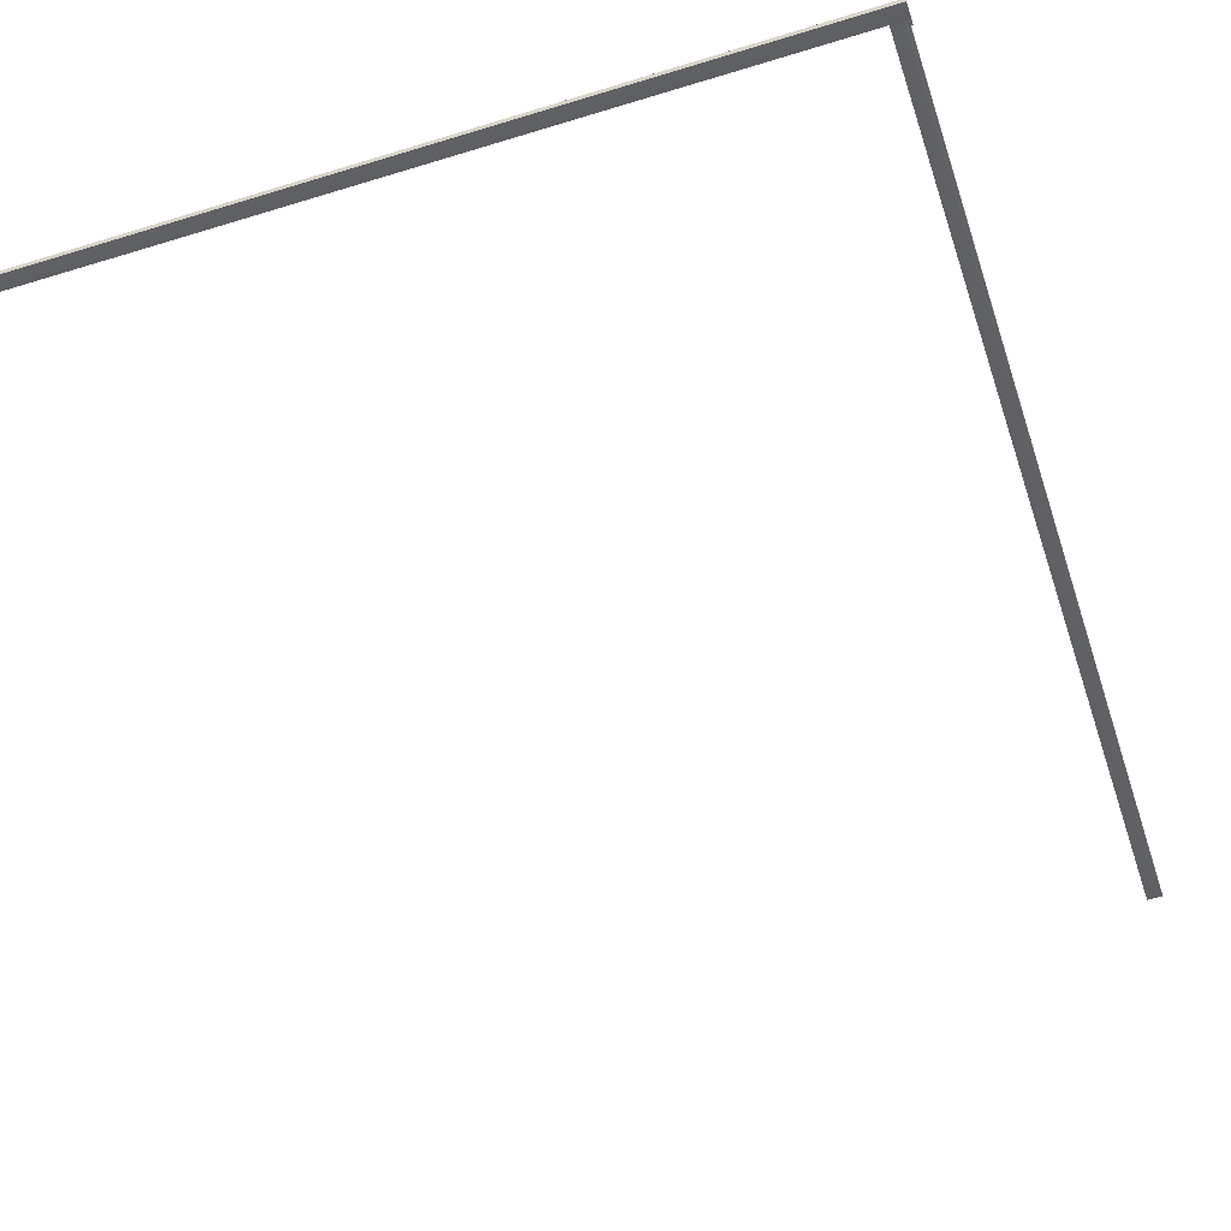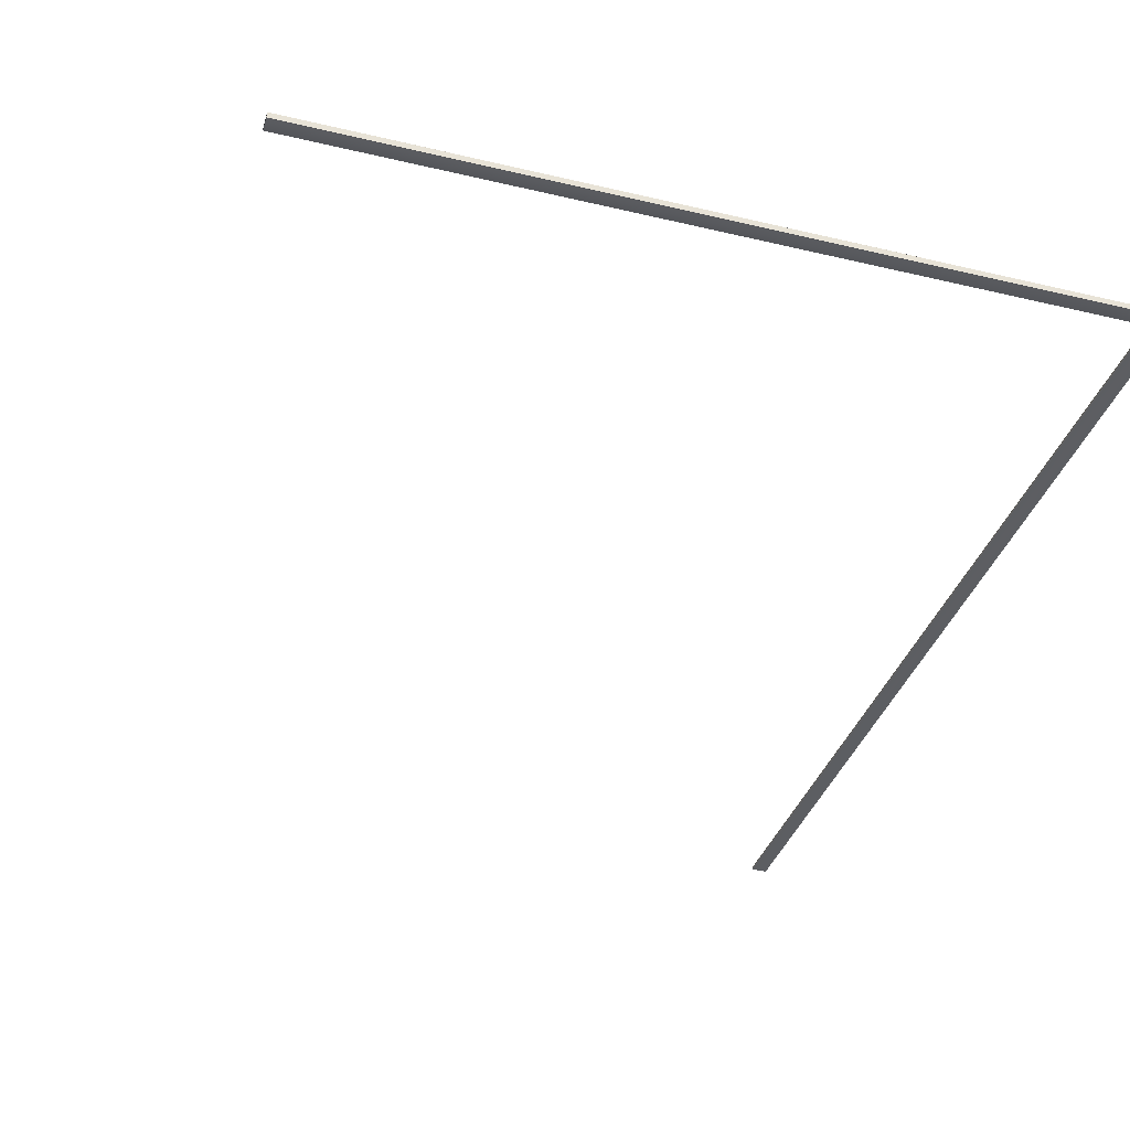
<metadata>
{"format":"obj","ext":"obj","renderer":"f3d","projection":"perspective","resolution":1024,"background":"white","views":[{"elev":-51.9,"azim":18.4,"up":"+Y"},{"elev":-36.9,"azim":-17.1,"up":"+Y"}]}
</metadata>
<code>
v 52.03 25.06 143.6
v 52.03 25.06 142.5
v 51.3 24.99 142.8
v 51.3 24.99 142.5
v -4.635 24.99 142.8
v -4.635 25.06 143.6
v -4.635 24.75 142.8
v 51.3 24.75 142.8
v 52.14 25.06 143.7
v 52.14 25.09 143.7
v 52.14 25.06 142.5
v 52.14 25.09 142.5
v 52.12 25.11 143.7
v 52.12 25.11 142.5
v -4.635 25.06 143.7
v -4.635 25.09 143.7
v -4.635 25.11 143.7
v 51.3 24.75 142.5
v 52.3 24.75 142.5
v 52.41 25.11 142.5
v 52.4 25.12 142.5
v 52.13 25.12 142.5
v 52.12 25.11 142.5
v 52.12 25.11 142.5
v 52.12 25.12 142.5
v 52.12 25.12 142.5
v 52.12 25.12 142.5
v 52.12 25.12 142.5
v 52.12 25.12 142.5
v 52.13 25.12 142.5
v 52.4 25.12 142.5
v 52.41 25.12 142.5
v 52.41 25.12 142.5
v 52.41 25.12 142.5
v 52.41 25.12 142.5
v 52.41 24.69 142.5
v 52.4 24.69 142.5
v 52.41 24.69 142.5
v 52.41 24.69 142.5
v 52.41 24.69 142.5
v 52.41 24.69 142.5
v 52.41 24.69 142.5
v 52.4 24.69 142.5
v 52.41 24.69 142.5
v 52.41 24.69 142.5
v 52.12 25.11 143.7
v 52.12 25.11 143.7
v 52.12 25.11 143.7
v 52.12 25.11 143.7
v 52.12 25.12 143.7
v 52.12 25.12 143.7
v 52.12 25.12 143.7
v 52.12 25.12 143.7
v 52.12 25.12 143.7
v 52.12 25.12 143.7
v 52.12 25.12 143.7
v 52.13 25.12 143.7
v 52.13 25.12 143.7
v -4.635 25.11 143.7
v -4.635 25.11 143.7
v -4.635 25.12 143.7
v -4.635 25.12 143.7
v -4.635 25.12 143.7
v -4.635 25.12 143.7
v -4.635 25.12 143.7
v -4.635 25.12 143.7
v -4.635 25.12 143.7
v -4.635 25.12 144
v 52.4 25.12 144
v 52.4 25.12 144
v 52.4 25.12 144
v 52.41 25.12 144
v 52.41 25.12 144
v 52.41 25.12 144
v 52.41 25.12 144
v 52.41 25.12 144
v 52.41 25.12 144
v 52.41 25.11 144
v -4.635 25.12 144
v -4.635 25.12 144
v -4.635 25.12 144
v -4.635 25.12 144
v -4.635 25.12 144
v -4.635 25.11 144
v 52.41 24.69 144
v -4.635 24.69 144
v 52.41 24.69 144
v 52.41 24.69 144
v 52.41 24.69 144
v 52.41 24.69 144
v 52.41 24.69 144
v 52.41 24.69 144
v 52.41 24.69 144
v 52.41 24.69 144
v 52.41 24.69 144
v 52.4 24.69 144
v 52.4 24.69 144
v 52.4 24.69 144
v -4.635 24.69 144
v -4.635 24.69 144
v -4.635 24.69 144
v -4.635 24.69 144
v -4.635 24.69 144
v -4.635 24.69 144
v -4.635 24.69 144
v -4.635 24.69 144
v -4.635 24.69 144
v 52.3 24.75 143.9
v -4.635 24.75 143.9
v 51.88 25.06 142.8
v 51.88 25.06 72.93
v 51.15 24.99 142.8
v 51.15 24.99 72.93
v 52 25.06 142.8
v 52 25.09 142.8
v 52 25.06 72.93
v 52 25.09 72.93
v 51.15 24.75 142.8
v 52.16 24.75 142.8
v 52.27 25.11 142.8
v 52.26 25.12 142.8
v 51.99 25.12 142.8
v 52.27 24.69 142.8
v 52.26 24.69 142.8
v 52.27 24.69 142.8
v 52.27 24.69 142.8
v 52.27 24.69 142.8
v 52.27 24.69 142.8
v 52.27 24.69 142.8
v 52.26 24.69 142.8
v 52.26 24.69 142.8
v 52.26 24.69 142.8
v 52.27 25.12 142.8
v 52.27 25.12 142.8
v 52.27 25.12 142.8
v 52.26 25.12 142.8
v 52.26 25.12 142.8
v 51.98 25.12 142.8
v 51.98 25.12 142.8
v 51.98 25.12 142.8
v 51.98 25.12 142.8
v 51.98 25.12 142.8
v 51.98 25.12 142.8
v 51.98 25.11 142.8
v 51.98 25.11 142.8
v 51.98 25.11 142.8
v 51.98 25.11 72.93
v 51.15 24.75 72.93
v 52.16 24.75 72.93
v 52.27 25.11 72.93
v 52.26 25.12 72.93
v 51.99 25.12 72.93
v 51.98 25.11 72.93
v 51.98 25.11 72.93
v 51.98 25.12 72.93
v 51.98 25.12 72.93
v 51.98 25.12 72.93
v 51.98 25.12 72.93
v 51.98 25.12 72.93
v 51.98 25.12 72.93
v 52.26 25.12 72.93
v 52.26 25.12 72.93
v 52.27 25.12 72.93
v 52.27 25.12 72.93
v 52.27 25.12 72.93
v 52.27 24.69 72.93
v 52.26 24.69 72.93
v 52.27 24.69 72.93
v 52.27 24.69 72.93
v 52.27 24.69 72.93
v 52.27 24.69 72.93
v 52.27 24.69 72.93
v 52.26 24.69 72.93
v 52.26 24.69 72.93
v 52.26 24.69 72.93
f 1 2 3
f 3 2 4
f 5 6 3
f 3 6 1
f 7 5 8
f 8 5 3
f 9 10 11
f 11 10 12
f 10 13 12
f 12 13 14
f 15 9 1
f 1 9 11
f 1 11 2
f 1 6 15
f 15 16 9
f 9 16 10
f 17 13 16
f 16 13 10
f 18 4 19
f 19 4 2
f 19 2 11
f 19 11 20
f 20 11 12
f 20 12 21
f 21 12 22
f 22 12 14
f 22 14 23
f 23 24 22
f 22 24 25
f 22 25 26
f 26 27 22
f 22 27 28
f 22 28 29
f 29 30 22
f 31 32 21
f 21 32 33
f 21 33 34
f 34 35 21
f 21 35 20
f 20 36 19
f 19 36 37
f 37 36 38
f 37 38 39
f 39 40 37
f 37 40 41
f 37 41 42
f 37 42 43
f 43 42 44
f 43 44 45
f 13 46 14
f 14 46 23
f 23 46 47
f 23 47 48
f 23 48 24
f 24 48 49
f 24 49 25
f 25 49 50
f 25 50 51
f 25 51 26
f 26 51 52
f 26 52 53
f 26 53 27
f 27 53 54
f 27 54 55
f 27 55 28
f 28 55 56
f 28 56 29
f 29 56 57
f 29 57 30
f 30 57 58
f 30 58 22
f 13 17 46
f 46 17 59
f 46 59 47
f 47 59 48
f 48 59 60
f 48 60 49
f 49 60 61
f 49 61 50
f 50 61 51
f 51 61 62
f 51 62 52
f 52 62 53
f 53 62 63
f 53 63 54
f 54 63 55
f 55 63 64
f 55 64 56
f 56 64 65
f 56 65 57
f 57 65 66
f 57 66 58
f 58 66 67
f 68 69 58
f 58 69 21
f 58 21 22
f 58 67 68
f 69 70 21
f 21 70 31
f 31 70 71
f 31 71 32
f 32 71 72
f 32 72 33
f 33 72 73
f 33 73 74
f 33 74 34
f 34 74 75
f 34 75 35
f 35 75 76
f 35 76 77
f 78 20 77
f 77 20 35
f 69 68 70
f 70 68 79
f 70 79 71
f 71 79 80
f 71 80 72
f 72 80 81
f 72 81 73
f 73 81 74
f 74 81 82
f 74 82 75
f 75 82 83
f 75 83 76
f 76 83 77
f 77 83 84
f 77 84 78
f 78 85 20
f 20 85 36
f 84 86 78
f 78 86 85
f 85 87 36
f 36 87 38
f 38 87 88
f 38 88 89
f 38 89 39
f 39 89 90
f 39 90 91
f 39 91 40
f 40 91 92
f 40 92 41
f 41 92 93
f 41 93 42
f 42 93 94
f 42 94 44
f 44 94 95
f 44 95 45
f 45 95 96
f 45 96 43
f 43 96 97
f 43 97 98
f 98 37 43
f 85 86 87
f 87 86 99
f 87 99 88
f 88 99 89
f 89 99 100
f 89 100 90
f 90 100 91
f 91 100 101
f 91 101 92
f 92 101 102
f 92 102 93
f 93 102 103
f 93 103 94
f 94 103 104
f 94 104 95
f 95 104 105
f 95 105 96
f 96 105 106
f 96 106 97
f 97 106 98
f 98 106 107
f 98 108 37
f 37 108 19
f 109 108 107
f 107 108 98
f 18 19 8
f 8 19 108
f 8 108 109
f 109 7 8
f 7 109 5
f 5 109 6
f 6 109 15
f 15 109 84
f 15 84 16
f 16 84 68
f 16 68 67
f 84 109 86
f 86 109 107
f 86 107 99
f 99 107 100
f 100 107 101
f 101 107 102
f 102 107 103
f 103 107 106
f 103 106 104
f 104 106 105
f 84 83 68
f 68 83 82
f 68 82 81
f 81 80 68
f 68 80 79
f 66 65 67
f 67 65 64
f 67 64 63
f 63 62 67
f 67 62 61
f 67 61 60
f 60 59 67
f 67 59 17
f 67 17 16
f 8 3 18
f 18 3 4
f 110 111 112
f 112 111 113
f 114 115 116
f 116 115 117
f 118 119 112
f 112 119 110
f 110 119 114
f 114 119 120
f 114 120 115
f 115 120 121
f 115 121 122
f 120 119 123
f 123 119 124
f 123 124 125
f 125 124 126
f 126 124 127
f 127 124 128
f 128 124 129
f 129 124 130
f 129 130 131
f 131 130 132
f 120 133 121
f 121 133 134
f 121 134 135
f 135 136 121
f 121 136 137
f 138 139 122
f 122 139 140
f 122 140 141
f 141 142 122
f 122 142 143
f 122 143 144
f 144 145 122
f 122 145 146
f 122 146 115
f 146 147 115
f 115 147 117
f 114 116 110
f 110 116 111
f 148 113 149
f 149 113 111
f 149 111 116
f 149 116 150
f 150 116 117
f 150 117 151
f 151 117 152
f 152 117 147
f 152 147 153
f 153 154 152
f 152 154 155
f 152 155 156
f 156 157 152
f 152 157 158
f 152 158 159
f 159 160 152
f 161 162 151
f 151 162 163
f 151 163 164
f 164 165 151
f 151 165 150
f 150 166 149
f 149 166 167
f 167 166 168
f 167 168 169
f 169 170 167
f 167 170 171
f 167 171 172
f 167 172 173
f 173 172 174
f 173 174 175
f 147 146 153
f 153 146 145
f 153 145 154
f 154 145 144
f 154 144 155
f 155 144 143
f 155 143 156
f 156 143 142
f 156 142 157
f 157 142 141
f 157 141 158
f 158 141 140
f 158 140 159
f 159 140 139
f 159 139 160
f 160 139 138
f 160 138 152
f 152 138 122
f 121 151 122
f 122 151 152
f 151 121 161
f 161 121 137
f 161 137 162
f 162 137 136
f 162 136 163
f 163 136 135
f 163 135 164
f 164 135 134
f 164 134 165
f 165 134 133
f 165 133 150
f 150 133 120
f 120 123 150
f 150 123 166
f 166 123 168
f 168 123 125
f 168 125 126
f 168 126 169
f 169 126 127
f 169 127 170
f 170 127 128
f 170 128 171
f 171 128 129
f 171 129 172
f 172 129 131
f 172 131 174
f 174 131 132
f 174 132 175
f 175 132 130
f 175 130 173
f 173 130 167
f 167 130 124
f 119 149 124
f 124 149 167
f 118 148 119
f 119 148 149
f 118 112 148
f 148 112 113

</code>
